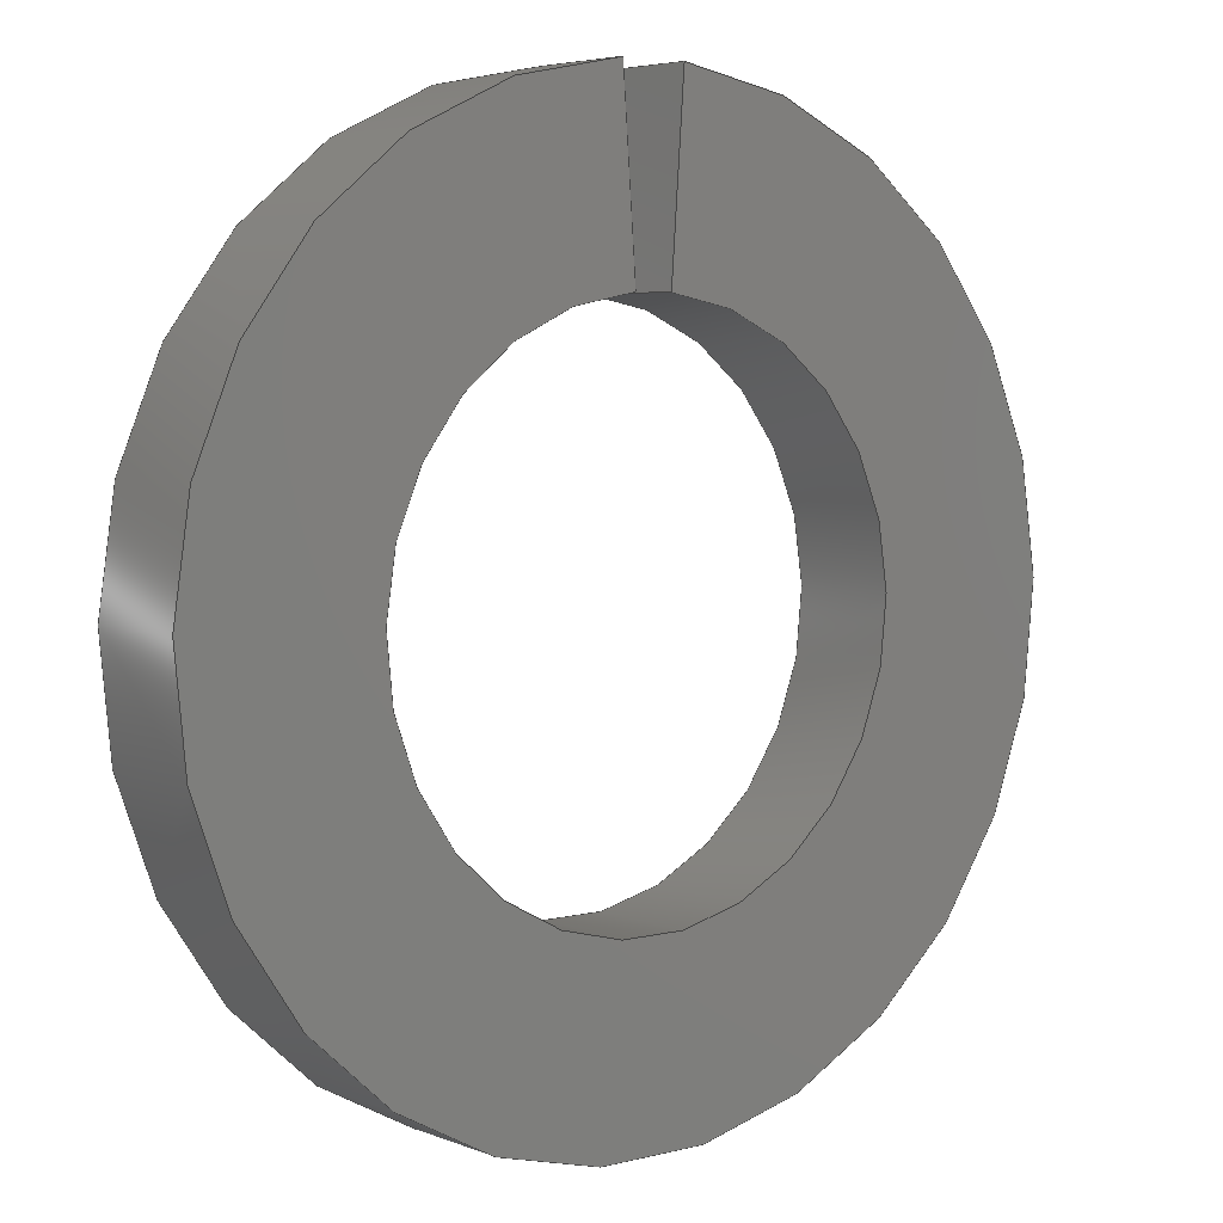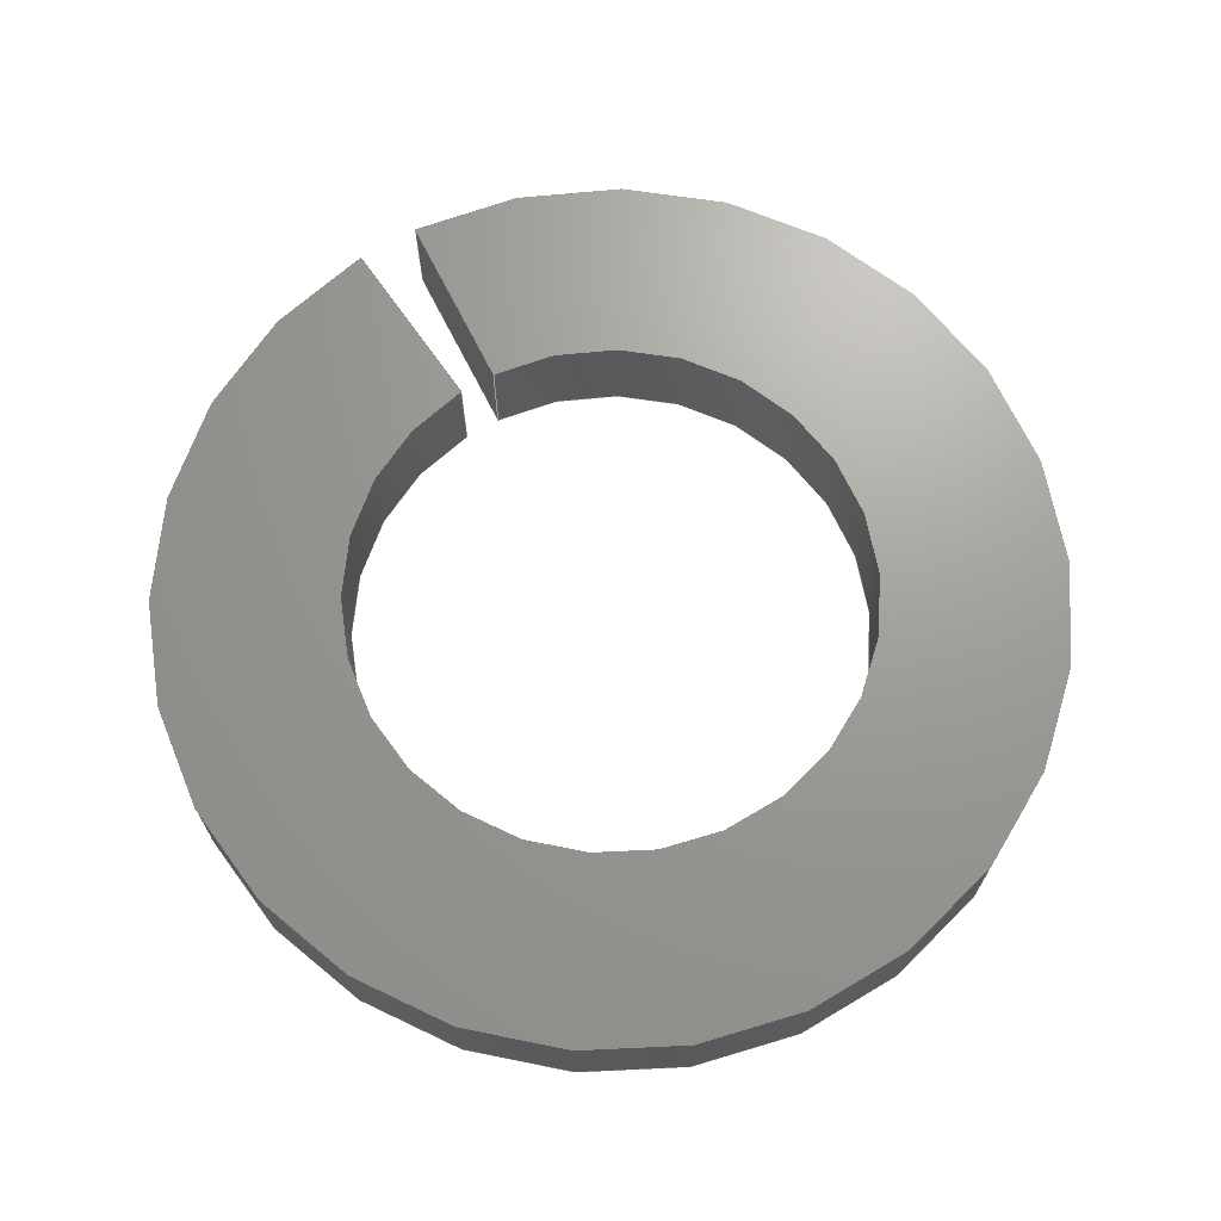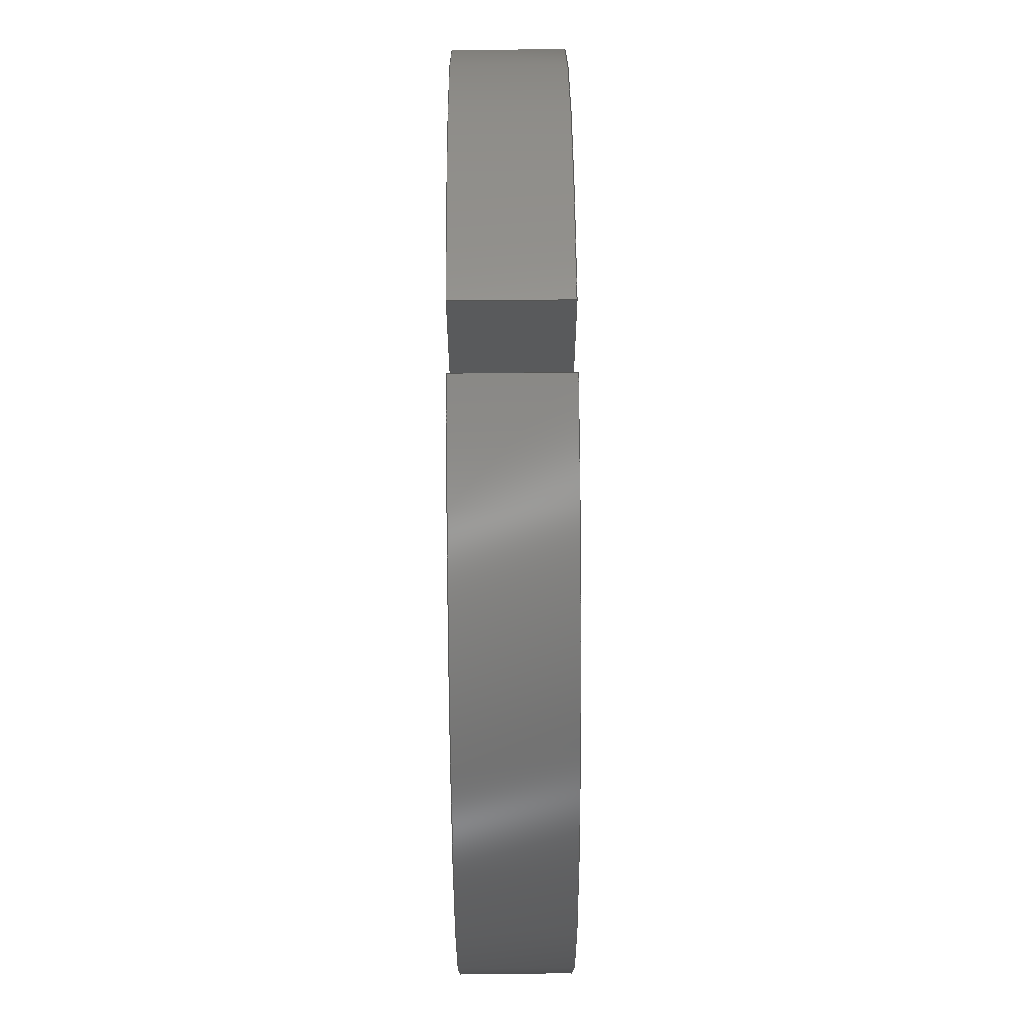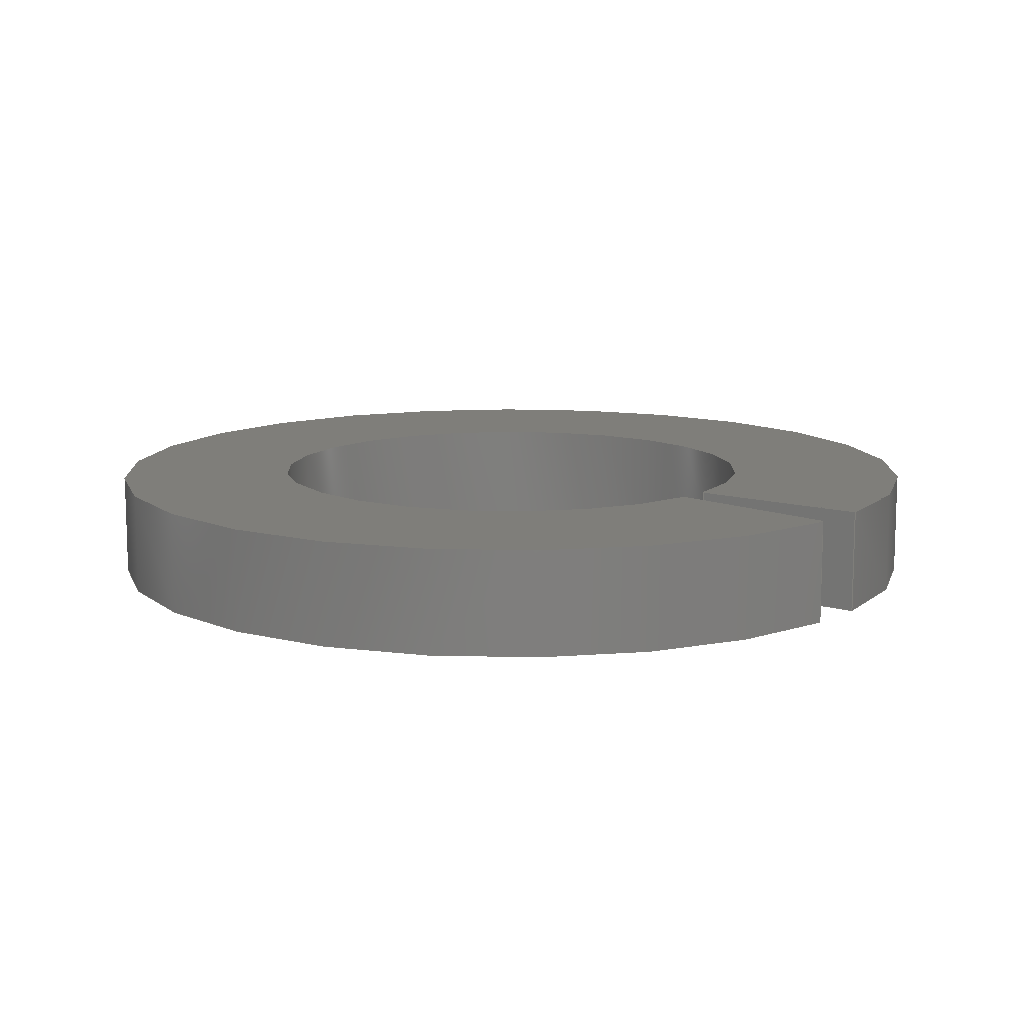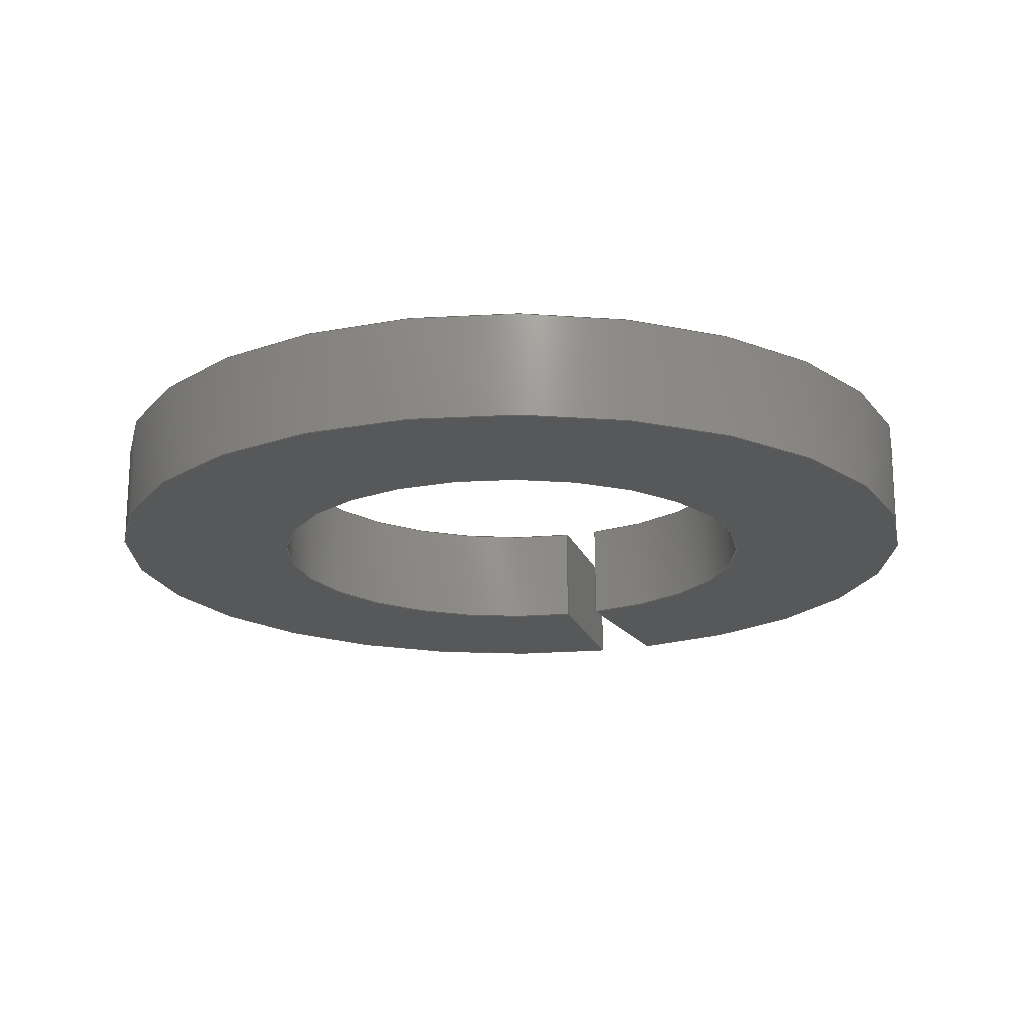
<metadata>
{"format":"step","ext":"stp","renderer":"f3d","projection":"perspective","resolution":1024,"background":"white","views":[{"elev":4.9,"azim":140.9,"up":"+Y"},{"elev":69.0,"azim":-30.8,"up":"+Z"},{"elev":71.3,"azim":-90.5,"up":"+Y"},{"elev":11.5,"azim":130.1,"up":"+Z"},{"elev":-18.8,"azim":20.2,"up":"+Z"}]}
</metadata>
<code>
ISO-10303-21;
DATA;
#1=MECHANICAL_CONTEXT('detailed design',#9,'mechanical');
#2=PRODUCT_RELATED_PRODUCT_CATEGORY('detail','',(#89));
#3=CC_DESIGN_SECURITY_CLASSIFICATION(#5,(#88));
#4=SECURITY_CLASSIFICATION_LEVEL('unclassified');
#5=SECURITY_CLASSIFICATION('name','Security for version',#4);
#6=SHAPE_DEFINITION_REPRESENTATION(#7,#245);
#7=PRODUCT_DEFINITION_SHAPE('','DefinitionDesc',#87);
#8=APPLICATION_PROTOCOL_DEFINITION('AP definition status',
'config_control_design',1994,#9);
#9=APPLICATION_CONTEXT(
'control the configuration of three dimensional design');
#10=DESIGN_CONTEXT('detailed design',#9,'design');
#11=PERSON_AND_ORGANIZATION_ROLE('creator');
#12=PERSON_AND_ORGANIZATION_ROLE('classification_officer');
#13=PERSON_AND_ORGANIZATION_ROLE('creator');
#14=PERSON_AND_ORGANIZATION_ROLE('design_supplier');
#15=PERSON_AND_ORGANIZATION_ROLE('design_owner');
#16=CC_DESIGN_PERSON_AND_ORGANIZATION_ASSIGNMENT(#48,#11,(#87));
#17=CC_DESIGN_PERSON_AND_ORGANIZATION_ASSIGNMENT(#51,#12,(#5));
#18=CC_DESIGN_PERSON_AND_ORGANIZATION_ASSIGNMENT(#52,#13,(#88));
#19=CC_DESIGN_PERSON_AND_ORGANIZATION_ASSIGNMENT(#53,#14,(#88));
#20=CC_DESIGN_PERSON_AND_ORGANIZATION_ASSIGNMENT(#54,#15,(#89));
#21=DATE_TIME_ROLE('creation_date');
#22=DATE_TIME_ROLE('classification_date');
#23=CC_DESIGN_DATE_AND_TIME_ASSIGNMENT(#77,#21,(#87));
#24=CC_DESIGN_DATE_AND_TIME_ASSIGNMENT(#80,#22,(#5));
#25=CC_DESIGN_APPROVAL(#84,(#87));
#26=CC_DESIGN_APPROVAL(#85,(#88));
#27=CC_DESIGN_APPROVAL(#86,(#5));
#28=APPROVAL_PERSON_ORGANIZATION(#47,#84,#55);
#29=APPROVAL_PERSON_ORGANIZATION(#49,#85,#56);
#30=APPROVAL_PERSON_ORGANIZATION(#50,#86,#57);
#31=ORGANIZATION('DEFINITION_APPROVEDBY_ORG_ID',
'DEFINITION_APPROVEDBY_ORG_NAME','DEFINITION_APPROVEDBY_ORG_DESCR');
#32=ORGANIZATION('DEF_CREATOR_ORG_ID','DEF_CREATOR_ORG_NAME',
'DEF_CREATOR_ORG_DESCR');
#33=ORGANIZATION('APPROVEDBY_ORG_ID','APPROVEDBY_ORG_NAME',
'APPROVEDBY_ORG_DESCR');
#34=ORGANIZATION('SECURITY_APPROVEDBY_ORG_ID',
'SECURITY_APPROVEDBY_ORG_NAME','SECURITY_APPROVEDBY_ORG_DESCR');
#35=ORGANIZATION('CLASSOFFICER_ORG_ID','CLASSOFFICER_ORG_NAME',
'CLASSOFFICER_ORG_DESCR');
#36=ORGANIZATION('CREATOR_ORG_ID','CREATOR_ORG_NAME','CREATOR_ORG_DESCR');
#37=ORGANIZATION('SUPPLIER_ORG_ID','SUPPLIER_ORG_NAME',
'SUPPLIER_ORG_DESCR');
#38=ORGANIZATION('OWNER_ORG_ID','OWNER_ORG_NAME','OWNER_ORG_DESCR');
#39=PERSON('DEFINITION_approverID','DEFINITION_APPROVEDBY_LASTNAME',
'DEFINITION_APPROVEDBY_FIRSTNAME',$,$,$);
#40=PERSON('DEF_createrID','DEF_CREATOR_LASTNAME',
'DEF_CREATOR_FIRSTNAME',$,$,$);
#41=PERSON('approverID','APPROVEDBY_LASTNAME','APPROVEDBY_FIRSTNAME',$,$,
$);
#42=PERSON('SECURITY_approverID','SECURITY_LASTNAME',
'SECURITY_APPROVEDBY_FIRSTNAME',$,$,$);
#43=PERSON('classifierID','CLASSOFFICER_LASTNAME',
'CLASSOFFICER_FIRSTNAME',$,$,$);
#44=PERSON('createrID','CREATOR_LASTNAME','CREATOR_FIRSTNAME',$,$,$);
#45=PERSON('supplierID','SUPPLIER_LASTNAME','SUPPLIER_FIRSTNAME',$,$,$);
#46=PERSON('ownerID','OWNER_LASTNAME','OWNER_FIRSTNAME',$,$,$);
#47=PERSON_AND_ORGANIZATION(#39,#31);
#48=PERSON_AND_ORGANIZATION(#40,#32);
#49=PERSON_AND_ORGANIZATION(#41,#33);
#50=PERSON_AND_ORGANIZATION(#42,#34);
#51=PERSON_AND_ORGANIZATION(#43,#35);
#52=PERSON_AND_ORGANIZATION(#44,#36);
#53=PERSON_AND_ORGANIZATION(#45,#37);
#54=PERSON_AND_ORGANIZATION(#46,#38);
#55=APPROVAL_ROLE('definition_approval');
#56=APPROVAL_ROLE('version_approval');
#57=APPROVAL_ROLE('security_approval');
#58=APPROVAL_DATE_TIME(#76,#84);
#59=APPROVAL_DATE_TIME(#78,#85);
#60=APPROVAL_DATE_TIME(#79,#86);
#61=COORDINATED_UNIVERSAL_TIME_OFFSET(4,0,.BEHIND.);
#62=COORDINATED_UNIVERSAL_TIME_OFFSET(4,0,.BEHIND.);
#63=COORDINATED_UNIVERSAL_TIME_OFFSET(4,0,.BEHIND.);
#64=COORDINATED_UNIVERSAL_TIME_OFFSET(4,0,.BEHIND.);
#65=COORDINATED_UNIVERSAL_TIME_OFFSET(4,0,.BEHIND.);
#66=LOCAL_TIME(18,53,57,#61);
#67=LOCAL_TIME(18,53,57,#62);
#68=LOCAL_TIME(18,53,57,#63);
#69=LOCAL_TIME(18,53,57,#64);
#70=LOCAL_TIME(18,53,57,#65);
#71=CALENDAR_DATE(2014,14,5);
#72=CALENDAR_DATE(2014,14,5);
#73=CALENDAR_DATE(2014,14,5);
#74=CALENDAR_DATE(2014,14,5);
#75=CALENDAR_DATE(2014,14,5);
#76=DATE_AND_TIME(#71,#66);
#77=DATE_AND_TIME(#72,#67);
#78=DATE_AND_TIME(#73,#68);
#79=DATE_AND_TIME(#74,#69);
#80=DATE_AND_TIME(#75,#70);
#81=APPROVAL_STATUS('not_yet_approved');
#82=APPROVAL_STATUS('not_yet_approved');
#83=APPROVAL_STATUS('not_yet_approved');
#84=APPROVAL(#81,'defintion approval');
#85=APPROVAL(#82,'version approval');
#86=APPROVAL(#83,'security approval');
#87=PRODUCT_DEFINITION('DefinitionID','DefinitionDesc',#88,#10);
#88=PRODUCT_DEFINITION_FORMATION_WITH_SPECIFIED_SOURCE(
'PRODUCT_VERSION_ID','PRODUCT_VERSION_DESCR',#89,.NOT_KNOWN.);
#89=PRODUCT('FWSH-M5-SPLIT','FWSH-M5-SPLIT',
'This file was created as part of the FirePick Delta project (http://de
lta.firepick.org).\X\0D\X\0A\X\0D\X\0AThese files are licensed under Cr
eative Commons Attribution-ShareAlike (CC BY-SA) 4. Commercial use is
 OK, but you are required under the license conditions to share your ch
anges with the internet, and also credit the FirePick Delta team.\X\0D\X\0A
\X\0D\X\0AThis license lets others remix, tweak, and build upon your wo
rk even for commercial purposes, as long as they credit you and license
 their new creations under the identical terms. This license is often c
ompared to \X2\201C\X0\copyleft\X2\201D\X0\ free and open source softwa
re licenses. All new works based on yours will carry the same license, 
so any derivatives will also allow commercial use. This is the license 
used by Wikipedia, and is recommended for materials that would benefit 
from incorporating content from Wikipedia and similarly licensed projec
ts.\X\0D\X\0A\X\0D\X\0ALicense Deed: http://creativecommons.org/license
s/by-sa/4/\X\0D\X\0ALegal Code: https://creativecommons.org/licenses/
by-sa/4/legalcode',(#1));
#90=(
LENGTH_UNIT()
NAMED_UNIT(*)
SI_UNIT(.CENTI.,.METRE.)
);
#91=(
NAMED_UNIT(*)
PLANE_ANGLE_UNIT()
SI_UNIT($,.RADIAN.)
);
#92=(
NAMED_UNIT(*)
SI_UNIT($,.STERADIAN.)
SOLID_ANGLE_UNIT()
);
#93=UNCERTAINTY_MEASURE_WITH_UNIT(LENGTH_MEASURE(1e-06),#90,
'DISTANCE_ACCURACY_VALUE',
'Maximum model space distance between geometric entities at asserted co
nnectivities');
#94=(
GEOMETRIC_REPRESENTATION_CONTEXT(3)
GLOBAL_UNCERTAINTY_ASSIGNED_CONTEXT((#93))
GLOBAL_UNIT_ASSIGNED_CONTEXT((#92,#91,#90))
REPRESENTATION_CONTEXT('ID1','3D')
);
#95=CYLINDRICAL_SURFACE('',#184,0.46);
#96=CYLINDRICAL_SURFACE('',#186,0.27);
#97=CIRCLE('',#182,0.27);
#98=CIRCLE('',#183,0.46);
#99=CIRCLE('',#185,0.46);
#100=CIRCLE('',#187,0.27);
#101=VERTEX_POINT('',#215);
#102=VERTEX_POINT('',#216);
#103=VERTEX_POINT('',#218);
#104=VERTEX_POINT('',#220);
#105=VERTEX_POINT('',#224);
#106=VERTEX_POINT('',#225);
#107=VERTEX_POINT('',#227);
#108=VERTEX_POINT('',#229);
#109=VECTOR('',#190,1);
#110=VECTOR('',#191,1);
#111=VECTOR('',#192,1);
#112=VECTOR('',#193,1);
#113=VECTOR('',#195,1);
#114=VECTOR('',#196,1);
#115=VECTOR('',#197,1);
#116=VECTOR('',#198,1);
#117=LINE('',#214,#109);
#118=LINE('',#217,#110);
#119=LINE('',#219,#111);
#120=LINE('',#221,#112);
#121=LINE('',#223,#113);
#122=LINE('',#226,#114);
#123=LINE('',#228,#115);
#124=LINE('',#230,#116);
#125=EDGE_CURVE('',#101,#102,#117,.T.);
#126=EDGE_CURVE('',#103,#101,#118,.T.);
#127=EDGE_CURVE('',#104,#103,#119,.T.);
#128=EDGE_CURVE('',#102,#104,#120,.T.);
#129=EDGE_CURVE('',#105,#106,#121,.T.);
#130=EDGE_CURVE('',#107,#105,#122,.T.);
#131=EDGE_CURVE('',#108,#107,#123,.T.);
#132=EDGE_CURVE('',#106,#108,#124,.T.);
#133=EDGE_CURVE('',#106,#101,#97,.T.);
#134=EDGE_CURVE('',#103,#108,#98,.T.);
#135=EDGE_CURVE('',#107,#104,#99,.T.);
#136=EDGE_CURVE('',#105,#102,#100,.T.);
#137=ORIENTED_EDGE('',*,*,#125,.F.);
#138=ORIENTED_EDGE('',*,*,#126,.F.);
#139=ORIENTED_EDGE('',*,*,#127,.F.);
#140=ORIENTED_EDGE('',*,*,#128,.F.);
#141=ORIENTED_EDGE('',*,*,#129,.F.);
#142=ORIENTED_EDGE('',*,*,#130,.F.);
#143=ORIENTED_EDGE('',*,*,#131,.F.);
#144=ORIENTED_EDGE('',*,*,#132,.F.);
#145=ORIENTED_EDGE('',*,*,#126,.T.);
#146=ORIENTED_EDGE('',*,*,#133,.F.);
#147=ORIENTED_EDGE('',*,*,#132,.T.);
#148=ORIENTED_EDGE('',*,*,#134,.F.);
#149=ORIENTED_EDGE('',*,*,#127,.T.);
#150=ORIENTED_EDGE('',*,*,#134,.T.);
#151=ORIENTED_EDGE('',*,*,#131,.T.);
#152=ORIENTED_EDGE('',*,*,#135,.T.);
#153=ORIENTED_EDGE('',*,*,#125,.T.);
#154=ORIENTED_EDGE('',*,*,#136,.F.);
#155=ORIENTED_EDGE('',*,*,#129,.T.);
#156=ORIENTED_EDGE('',*,*,#133,.T.);
#157=ORIENTED_EDGE('',*,*,#128,.T.);
#158=ORIENTED_EDGE('',*,*,#135,.F.);
#159=ORIENTED_EDGE('',*,*,#130,.T.);
#160=ORIENTED_EDGE('',*,*,#136,.T.);
#161=EDGE_LOOP('',(#137,#138,#139,#140));
#162=EDGE_LOOP('',(#141,#142,#143,#144));
#163=EDGE_LOOP('',(#145,#146,#147,#148));
#164=EDGE_LOOP('',(#149,#150,#151,#152));
#165=EDGE_LOOP('',(#153,#154,#155,#156));
#166=EDGE_LOOP('',(#157,#158,#159,#160));
#167=FACE_BOUND('',#161,.T.);
#168=FACE_BOUND('',#162,.T.);
#169=FACE_BOUND('',#163,.T.);
#170=FACE_BOUND('',#164,.T.);
#171=FACE_BOUND('',#165,.T.);
#172=FACE_BOUND('',#166,.T.);
#173=ADVANCED_FACE('',(#167),#239,.F.);
#174=ADVANCED_FACE('',(#168),#240,.F.);
#175=ADVANCED_FACE('',(#169),#241,.T.);
#176=ADVANCED_FACE('',(#170),#95,.T.);
#177=ADVANCED_FACE('',(#171),#96,.F.);
#178=ADVANCED_FACE('',(#172),#242,.F.);
#179=AXIS2_PLACEMENT_3D('',#213,#189,$);
#180=AXIS2_PLACEMENT_3D('',#222,#194,$);
#181=AXIS2_PLACEMENT_3D('',#231,#199,$);
#182=AXIS2_PLACEMENT_3D('',#232,#200,#201);
#183=AXIS2_PLACEMENT_3D('',#233,#202,#203);
#184=AXIS2_PLACEMENT_3D('',#234,#204,#205);
#185=AXIS2_PLACEMENT_3D('',#235,#206,#207);
#186=AXIS2_PLACEMENT_3D('',#236,#208,#209);
#187=AXIS2_PLACEMENT_3D('',#237,#210,#211);
#188=AXIS2_PLACEMENT_3D('',#238,#212,$);
#189=DIRECTION('',(0.9974,-0.0715,0));
#190=DIRECTION('',(0,0,-1));
#191=DIRECTION('',(-0.0715,-0.9974,0));
#192=DIRECTION('',(0,0,1));
#193=DIRECTION('',(0.0715,0.9974,0));
#194=DIRECTION('',(-0.9974,-0.0715,0));
#195=DIRECTION('',(0,0,1));
#196=DIRECTION('',(0.0715,-0.9974,0));
#197=DIRECTION('',(0,0,-1));
#198=DIRECTION('',(-0.0715,0.9974,0));
#199=DIRECTION('',(0,0,1));
#200=DIRECTION('',(0,0,1));
#201=DIRECTION('',(0.27,0,0));
#202=DIRECTION('',(0,0,-1));
#203=DIRECTION('',(0.46,0,0));
#204=DIRECTION('',(0,0,1));
#205=DIRECTION('',(0.46,0,0));
#206=DIRECTION('',(0,0,1));
#207=DIRECTION('',(0.46,0,0));
#208=DIRECTION('',(0,0,1));
#209=DIRECTION('',(0.27,0,0));
#210=DIRECTION('',(0,0,1));
#211=DIRECTION('',(0.27,0,0));
#212=DIRECTION('',(0,0,1));
#213=CARTESIAN_POINT('',(0.0175,0.2441,-1.326));
#214=CARTESIAN_POINT('',(0.01931,0.2693,0));
#215=CARTESIAN_POINT('',(0.01931,0.2693,0.11));
#216=CARTESIAN_POINT('',(0.01931,0.2693,0));
#217=CARTESIAN_POINT('',(0.00875,0.1221,0.11));
#218=CARTESIAN_POINT('',(0.03289,0.4588,0.11));
#219=CARTESIAN_POINT('',(0.03289,0.4588,0));
#220=CARTESIAN_POINT('',(0.03289,0.4588,0));
#221=CARTESIAN_POINT('',(0.00875,0.1221,1.11e-16));
#222=CARTESIAN_POINT('',(-0.0175,0.2441,-1.326));
#223=CARTESIAN_POINT('',(-0.01931,0.2693,0));
#224=CARTESIAN_POINT('',(-0.01931,0.2693,0));
#225=CARTESIAN_POINT('',(-0.01931,0.2693,0.11));
#226=CARTESIAN_POINT('',(-0.00875,0.1221,1.11e-16));
#227=CARTESIAN_POINT('',(-0.03289,0.4588,0));
#228=CARTESIAN_POINT('',(-0.03289,0.4588,0));
#229=CARTESIAN_POINT('',(-0.03289,0.4588,0.11));
#230=CARTESIAN_POINT('',(-0.00875,0.1221,0.11));
#231=CARTESIAN_POINT('',(0,0,0.11));
#232=CARTESIAN_POINT('',(0,0,0.11));
#233=CARTESIAN_POINT('',(0,0,0.11));
#234=CARTESIAN_POINT('',(0,0,0));
#235=CARTESIAN_POINT('',(0,0,0));
#236=CARTESIAN_POINT('',(0,0,0));
#237=CARTESIAN_POINT('',(0,0,0));
#238=CARTESIAN_POINT('',(0,0,0));
#239=PLANE('',#179);
#240=PLANE('',#180);
#241=PLANE('',#181);
#242=PLANE('',#188);
#243=CLOSED_SHELL('',(#173,#174,#175,#176,#177,#178));
#244=MANIFOLD_SOLID_BREP('',#243);
#245=ADVANCED_BREP_SHAPE_REPRESENTATION('',(#244),#94);
ENDSEC;
END-ISO-10303-21;

</code>
